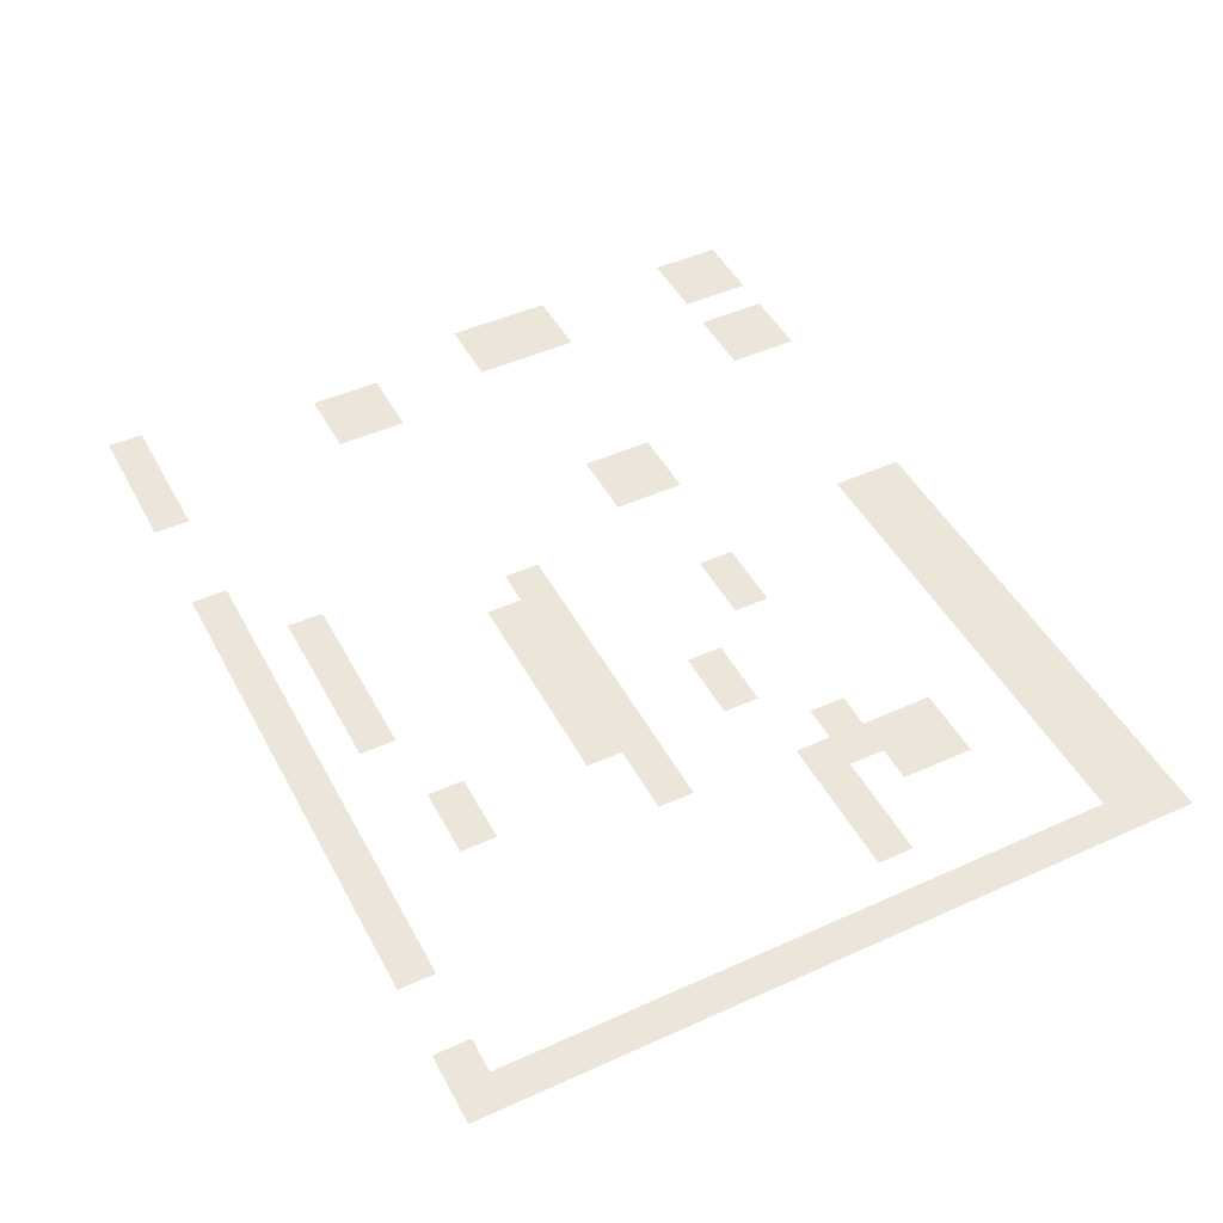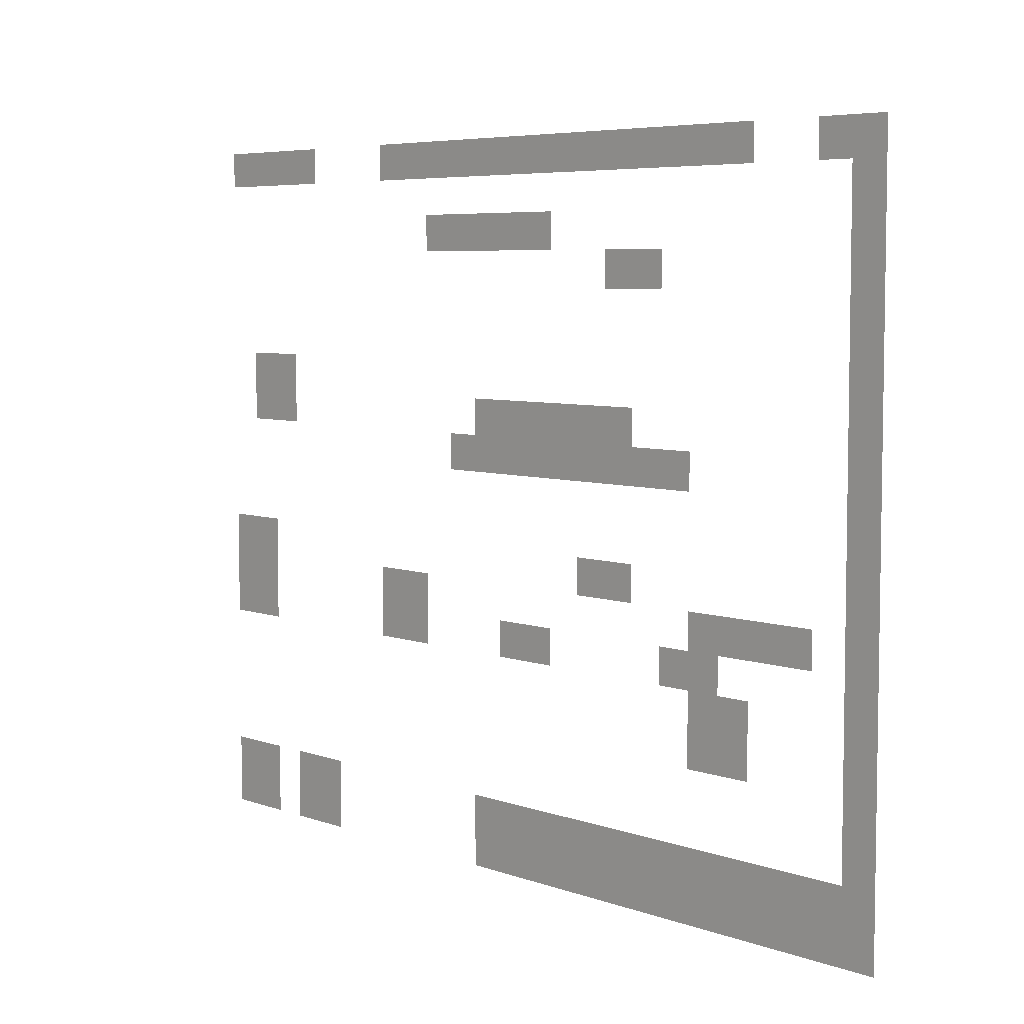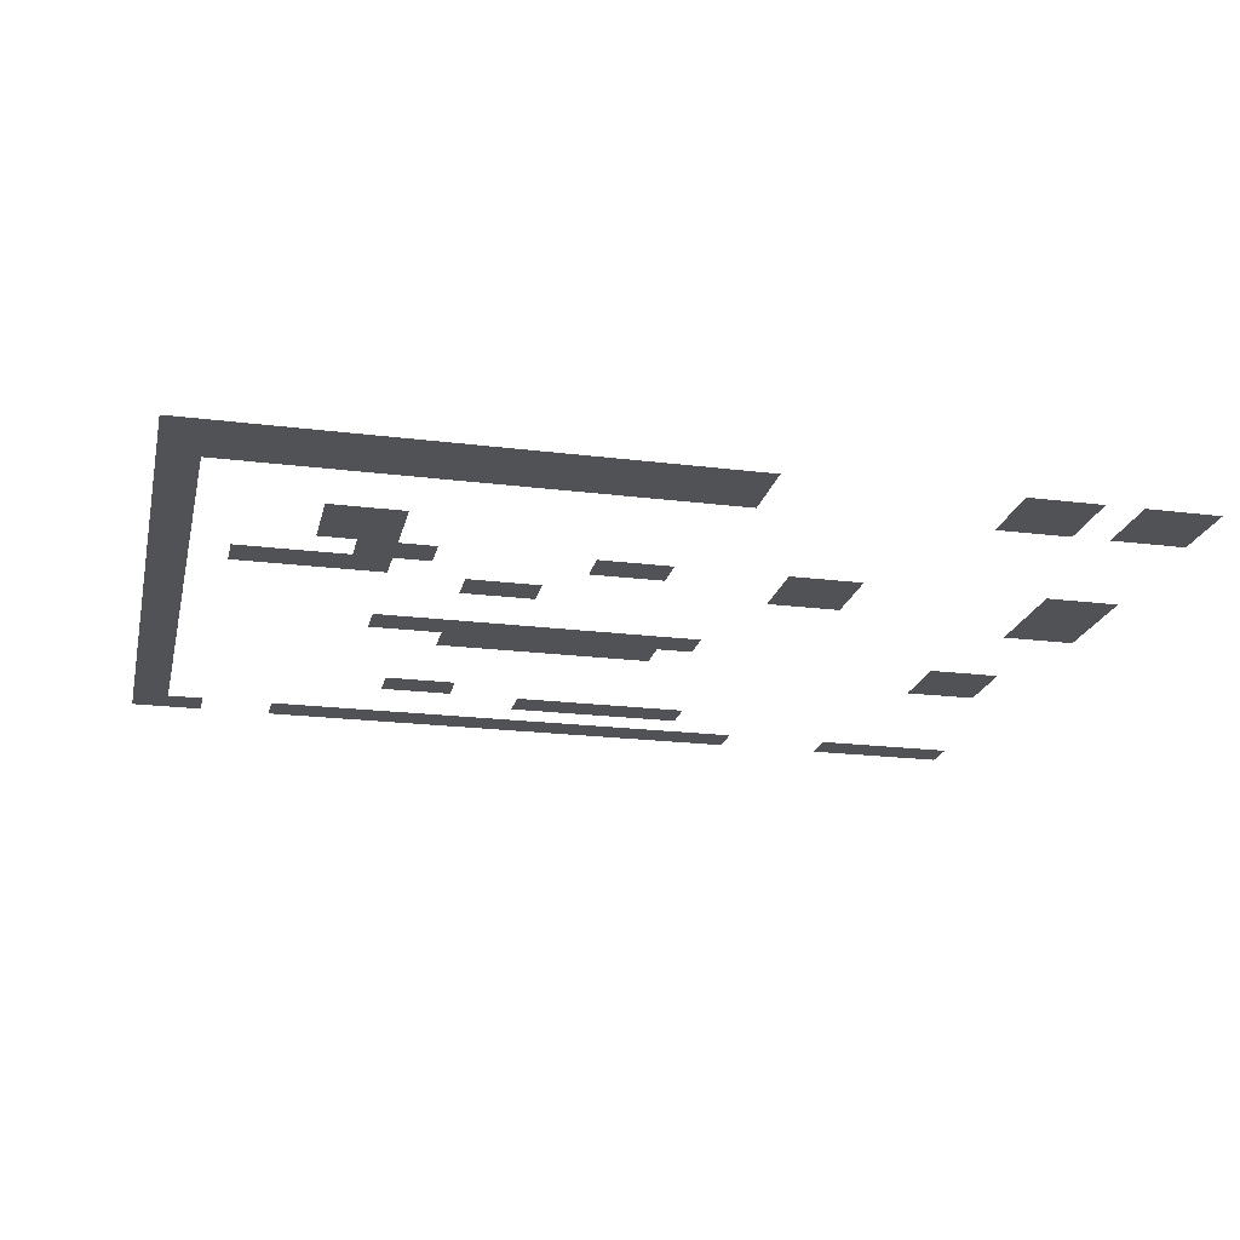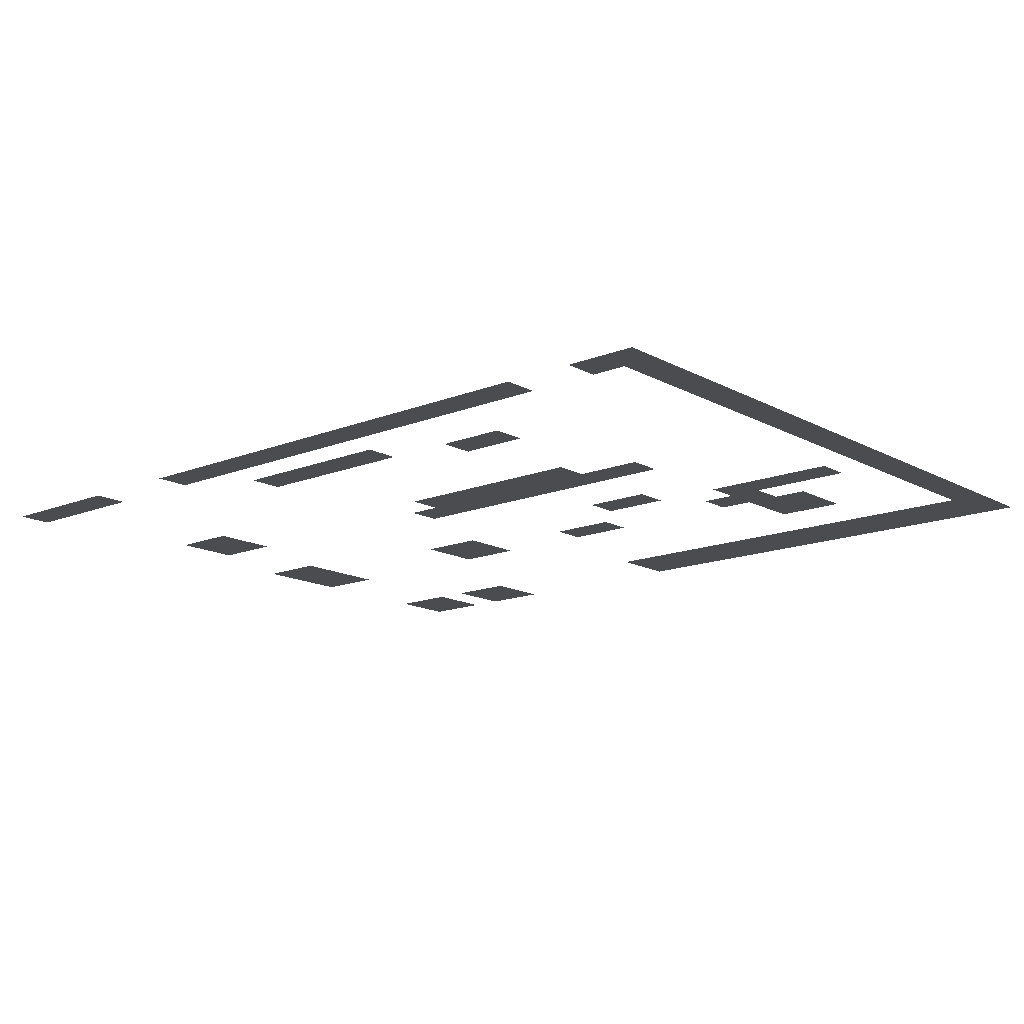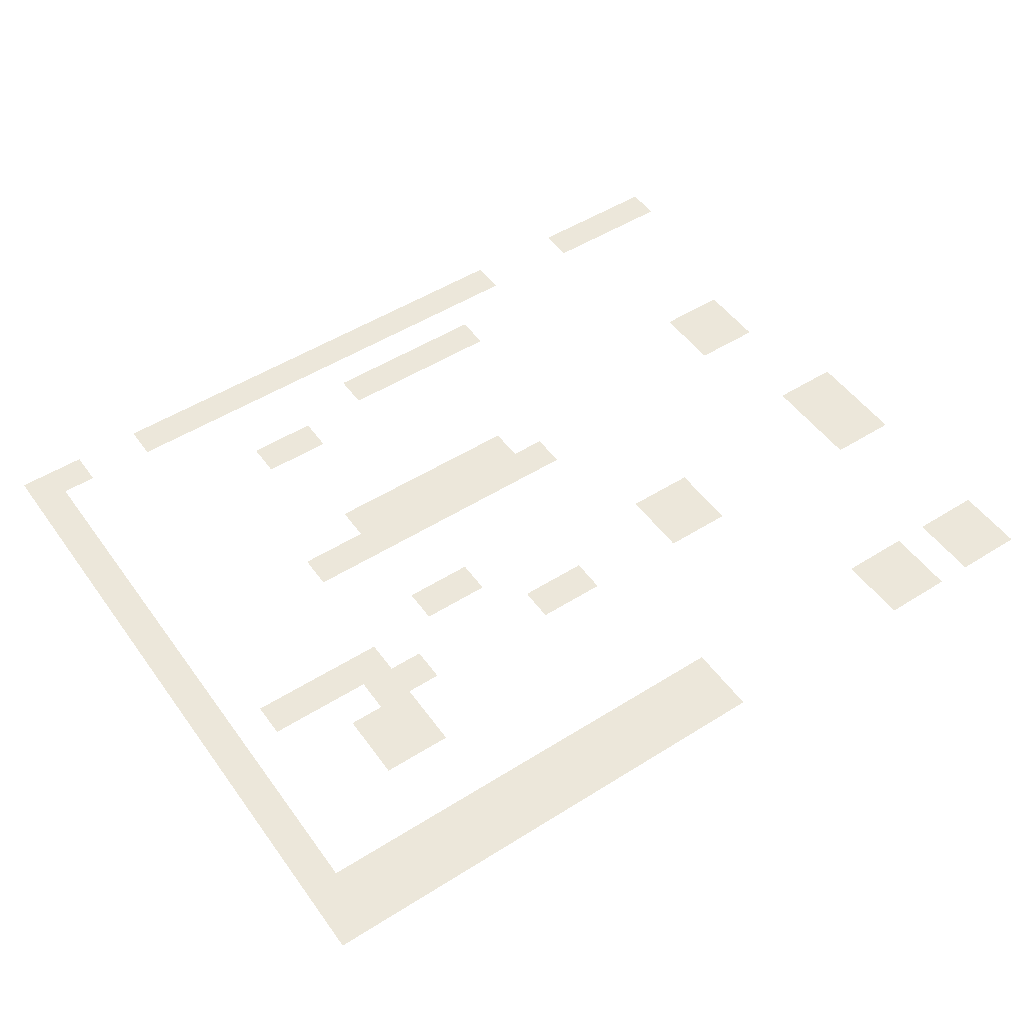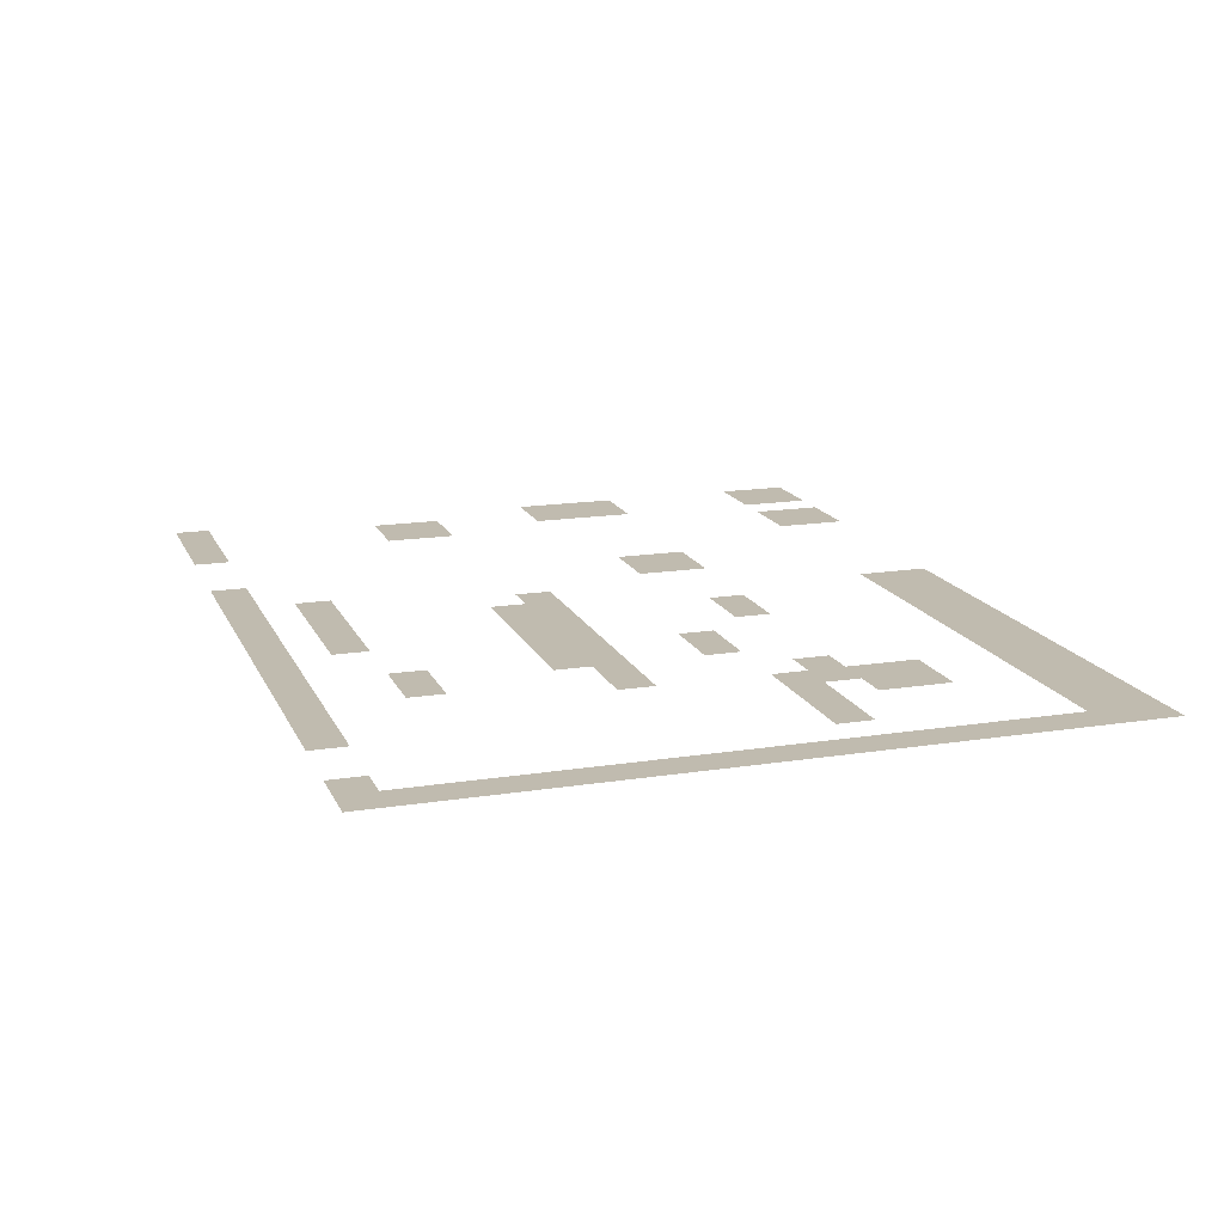
<metadata>
{"format":"obj","ext":"obj","renderer":"f3d","projection":"perspective","resolution":1024,"background":"white","views":[{"elev":47.1,"azim":-117.1,"up":"+Z"},{"elev":5.9,"azim":-132.6,"up":"+Y"},{"elev":-20.8,"azim":-12.8,"up":"+Z"},{"elev":-14.8,"azim":-139.2,"up":"+Z"},{"elev":50.4,"azim":-34.6,"up":"+Z"},{"elev":16.1,"azim":-108.2,"up":"+Z"}]}
</metadata>
<code>
v 0 -1 0
v -1 -1 0
v -1 0 0
v 0 0 0
v -1 -1 0
v -2 -1 0
v -2 0 0
v -1 0 0
v -2 -1 0
v -3 -1 0
v -3 0 0
v -2 0 0
v -3 -1 0
v -4 -1 0
v -4 0 0
v -3 0 0
v -7 -1 0
v -8 -1 0
v -8 0 0
v -7 0 0
v -8 -1 0
v -9 -1 0
v -9 0 0
v -8 0 0
v -9 -1 0
v -10 -1 0
v -10 0 0
v -9 0 0
v -10 -1 0
v -11 -1 0
v -11 0 0
v -10 0 0
v -11 -1 0
v -12 -1 0
v -12 0 0
v -11 0 0
v -12 -1 0
v -13 -1 0
v -13 0 0
v -12 0 0
v -13 -1 0
v -14 -1 0
v -14 0 0
v -13 0 0
v -14 -1 0
v -15 -1 0
v -15 0 0
v -14 0 0
v -15 -1 0
v -16 -1 0
v -16 0 0
v -15 0 0
v -16 -1 0
v -17 -1 0
v -17 0 0
v -16 0 0
v -17 -1 0
v -18 -1 0
v -18 0 0
v -17 0 0
v -18 -1 0
v -19 -1 0
v -19 0 0
v -18 0 0
v -19 -1 0
v -20 -1 0
v -20 0 0
v -19 0 0
v -20 -1 0
v -21 -1 0
v -21 0 0
v -20 0 0
v -23 -1 0
v -24 -1 0
v -24 0 0
v -23 0 0
v -24 -1 0
v -25 -1 0
v -25 0 0
v -24 0 0
v -24 -2 0
v -25 -2 0
v -25 -1 0
v -24 -1 0
v -9 -3 0
v -10 -3 0
v -10 -2 0
v -9 -2 0
v -10 -3 0
v -11 -3 0
v -11 -2 0
v -10 -2 0
v -11 -3 0
v -12 -3 0
v -12 -2 0
v -11 -2 0
v -12 -3 0
v -13 -3 0
v -13 -2 0
v -12 -2 0
v -13 -3 0
v -14 -3 0
v -14 -2 0
v -13 -2 0
v -24 -3 0
v -25 -3 0
v -25 -2 0
v -24 -2 0
v -16 -4 0
v -17 -4 0
v -17 -3 0
v -16 -3 0
v -17 -4 0
v -18 -4 0
v -18 -3 0
v -17 -3 0
v -24 -4 0
v -25 -4 0
v -25 -3 0
v -24 -3 0
v -24 -5 0
v -25 -5 0
v -25 -4 0
v -24 -4 0
v -24 -6 0
v -25 -6 0
v -25 -5 0
v -24 -5 0
v -1 -7 0
v -2 -7 0
v -2 -6 0
v -1 -6 0
v -2 -7 0
v -3 -7 0
v -3 -6 0
v -2 -6 0
v -24 -7 0
v -25 -7 0
v -25 -6 0
v -24 -6 0
v -1 -8 0
v -2 -8 0
v -2 -7 0
v -1 -7 0
v -2 -8 0
v -3 -8 0
v -3 -7 0
v -2 -7 0
v -11 -8 0
v -12 -8 0
v -12 -7 0
v -11 -7 0
v -12 -8 0
v -13 -8 0
v -13 -7 0
v -12 -7 0
v -13 -8 0
v -14 -8 0
v -14 -7 0
v -13 -7 0
v -14 -8 0
v -15 -8 0
v -15 -7 0
v -14 -7 0
v -15 -8 0
v -16 -8 0
v -16 -7 0
v -15 -7 0
v -16 -8 0
v -17 -8 0
v -17 -7 0
v -16 -7 0
v -24 -8 0
v -25 -8 0
v -25 -7 0
v -24 -7 0
v -10 -9 0
v -11 -9 0
v -11 -8 0
v -10 -8 0
v -11 -9 0
v -12 -9 0
v -12 -8 0
v -11 -8 0
v -12 -9 0
v -13 -9 0
v -13 -8 0
v -12 -8 0
v -13 -9 0
v -14 -9 0
v -14 -8 0
v -13 -8 0
v -14 -9 0
v -15 -9 0
v -15 -8 0
v -14 -8 0
v -15 -9 0
v -16 -9 0
v -16 -8 0
v -15 -8 0
v -16 -9 0
v -17 -9 0
v -17 -8 0
v -16 -8 0
v -17 -9 0
v -18 -9 0
v -18 -8 0
v -17 -8 0
v -18 -9 0
v -19 -9 0
v -19 -8 0
v -18 -8 0
v -24 -9 0
v -25 -9 0
v -25 -8 0
v -24 -8 0
v -24 -10 0
v -25 -10 0
v -25 -9 0
v -24 -9 0
v -24 -11 0
v -25 -11 0
v -25 -10 0
v -24 -10 0
v 0 -12 0
v -1 -12 0
v -1 -11 0
v 0 -11 0
v -1 -12 0
v -2 -12 0
v -2 -11 0
v -1 -11 0
v -15 -12 0
v -16 -12 0
v -16 -11 0
v -15 -11 0
v -16 -12 0
v -17 -12 0
v -17 -11 0
v -16 -11 0
v -24 -12 0
v -25 -12 0
v -25 -11 0
v -24 -11 0
v 0 -13 0
v -1 -13 0
v -1 -12 0
v 0 -12 0
v -1 -13 0
v -2 -13 0
v -2 -12 0
v -1 -12 0
v -7 -13 0
v -8 -13 0
v -8 -12 0
v -7 -12 0
v -8 -13 0
v -9 -13 0
v -9 -12 0
v -8 -12 0
v -19 -13 0
v -20 -13 0
v -20 -12 0
v -19 -12 0
v -20 -13 0
v -21 -13 0
v -21 -12 0
v -20 -12 0
v -21 -13 0
v -22 -13 0
v -22 -12 0
v -21 -12 0
v -22 -13 0
v -23 -13 0
v -23 -12 0
v -22 -12 0
v -24 -13 0
v -25 -13 0
v -25 -12 0
v -24 -12 0
v 0 -14 0
v -1 -14 0
v -1 -13 0
v 0 -13 0
v -1 -14 0
v -2 -14 0
v -2 -13 0
v -1 -13 0
v -7 -14 0
v -8 -14 0
v -8 -13 0
v -7 -13 0
v -8 -14 0
v -9 -14 0
v -9 -13 0
v -8 -13 0
v -12 -14 0
v -13 -14 0
v -13 -13 0
v -12 -13 0
v -13 -14 0
v -14 -14 0
v -14 -13 0
v -13 -13 0
v -18 -14 0
v -19 -14 0
v -19 -13 0
v -18 -13 0
v -19 -14 0
v -20 -14 0
v -20 -13 0
v -19 -13 0
v -24 -14 0
v -25 -14 0
v -25 -13 0
v -24 -13 0
v -19 -15 0
v -20 -15 0
v -20 -14 0
v -19 -14 0
v -20 -15 0
v -21 -15 0
v -21 -14 0
v -20 -14 0
v -24 -15 0
v -25 -15 0
v -25 -14 0
v -24 -14 0
v -19 -16 0
v -20 -16 0
v -20 -15 0
v -19 -15 0
v -20 -16 0
v -21 -16 0
v -21 -15 0
v -20 -15 0
v -24 -16 0
v -25 -16 0
v -25 -15 0
v -24 -15 0
v -24 -17 0
v -25 -17 0
v -25 -16 0
v -24 -16 0
v -24 -18 0
v -25 -18 0
v -25 -17 0
v -24 -17 0
v 0 -19 0
v -1 -19 0
v -1 -18 0
v 0 -18 0
v -1 -19 0
v -2 -19 0
v -2 -18 0
v -1 -18 0
v -3 -19 0
v -4 -19 0
v -4 -18 0
v -3 -18 0
v -4 -19 0
v -5 -19 0
v -5 -18 0
v -4 -18 0
v -11 -19 0
v -12 -19 0
v -12 -18 0
v -11 -18 0
v -12 -19 0
v -13 -19 0
v -13 -18 0
v -12 -18 0
v -13 -19 0
v -14 -19 0
v -14 -18 0
v -13 -18 0
v -14 -19 0
v -15 -19 0
v -15 -18 0
v -14 -18 0
v -15 -19 0
v -16 -19 0
v -16 -18 0
v -15 -18 0
v -16 -19 0
v -17 -19 0
v -17 -18 0
v -16 -18 0
v -17 -19 0
v -18 -19 0
v -18 -18 0
v -17 -18 0
v -18 -19 0
v -19 -19 0
v -19 -18 0
v -18 -18 0
v -19 -19 0
v -20 -19 0
v -20 -18 0
v -19 -18 0
v -20 -19 0
v -21 -19 0
v -21 -18 0
v -20 -18 0
v -21 -19 0
v -22 -19 0
v -22 -18 0
v -21 -18 0
v -22 -19 0
v -23 -19 0
v -23 -18 0
v -22 -18 0
v -23 -19 0
v -24 -19 0
v -24 -18 0
v -23 -18 0
v -24 -19 0
v -25 -19 0
v -25 -18 0
v -24 -18 0
v 0 -20 0
v -1 -20 0
v -1 -19 0
v 0 -19 0
v -1 -20 0
v -2 -20 0
v -2 -19 0
v -1 -19 0
v -3 -20 0
v -4 -20 0
v -4 -19 0
v -3 -19 0
v -4 -20 0
v -5 -20 0
v -5 -19 0
v -4 -19 0
v -11 -20 0
v -12 -20 0
v -12 -19 0
v -11 -19 0
v -12 -20 0
v -13 -20 0
v -13 -19 0
v -12 -19 0
v -13 -20 0
v -14 -20 0
v -14 -19 0
v -13 -19 0
v -14 -20 0
v -15 -20 0
v -15 -19 0
v -14 -19 0
v -15 -20 0
v -16 -20 0
v -16 -19 0
v -15 -19 0
v -16 -20 0
v -17 -20 0
v -17 -19 0
v -16 -19 0
v -17 -20 0
v -18 -20 0
v -18 -19 0
v -17 -19 0
v -18 -20 0
v -19 -20 0
v -19 -19 0
v -18 -19 0
v -19 -20 0
v -20 -20 0
v -20 -19 0
v -19 -19 0
v -20 -20 0
v -21 -20 0
v -21 -19 0
v -20 -19 0
v -21 -20 0
v -22 -20 0
v -22 -19 0
v -21 -19 0
v -22 -20 0
v -23 -20 0
v -23 -19 0
v -22 -19 0
v -23 -20 0
v -24 -20 0
v -24 -19 0
v -23 -19 0
v -24 -20 0
v -25 -20 0
v -25 -19 0
v -24 -19 0
g After-bridge_mesh_0004
f 1 2 3 4
f 5 6 7 8
f 9 10 11 12
f 13 14 15 16
f 17 18 19 20
f 21 22 23 24
f 25 26 27 28
f 29 30 31 32
f 33 34 35 36
f 37 38 39 40
f 41 42 43 44
f 45 46 47 48
f 49 50 51 52
f 53 54 55 56
f 57 58 59 60
f 61 62 63 64
f 65 66 67 68
f 69 70 71 72
f 73 74 75 76
f 77 78 79 80
f 81 82 83 84
f 85 86 87 88
f 89 90 91 92
f 93 94 95 96
f 97 98 99 100
f 101 102 103 104
f 105 106 107 108
f 109 110 111 112
f 113 114 115 116
f 117 118 119 120
f 121 122 123 124
f 125 126 127 128
f 129 130 131 132
f 133 134 135 136
f 137 138 139 140
f 141 142 143 144
f 145 146 147 148
f 149 150 151 152
f 153 154 155 156
f 157 158 159 160
f 161 162 163 164
f 165 166 167 168
f 169 170 171 172
f 173 174 175 176
f 177 178 179 180
f 181 182 183 184
f 185 186 187 188
f 189 190 191 192
f 193 194 195 196
f 197 198 199 200
f 201 202 203 204
f 205 206 207 208
f 209 210 211 212
f 213 214 215 216
f 217 218 219 220
f 221 222 223 224
f 225 226 227 228
f 229 230 231 232
f 233 234 235 236
f 237 238 239 240
f 241 242 243 244
f 245 246 247 248
f 249 250 251 252
f 253 254 255 256
f 257 258 259 260
f 261 262 263 264
f 265 266 267 268
f 269 270 271 272
f 273 274 275 276
f 277 278 279 280
f 281 282 283 284
f 285 286 287 288
f 289 290 291 292
f 293 294 295 296
f 297 298 299 300
f 301 302 303 304
f 305 306 307 308
f 309 310 311 312
f 313 314 315 316
f 317 318 319 320
f 321 322 323 324
f 325 326 327 328
f 329 330 331 332
f 333 334 335 336
f 337 338 339 340
f 341 342 343 344
f 345 346 347 348
f 349 350 351 352
f 353 354 355 356
f 357 358 359 360
f 361 362 363 364
f 365 366 367 368
f 369 370 371 372
f 373 374 375 376
f 377 378 379 380
f 381 382 383 384
f 385 386 387 388
f 389 390 391 392
f 393 394 395 396
f 397 398 399 400
f 401 402 403 404
f 405 406 407 408
f 409 410 411 412
f 413 414 415 416
f 417 418 419 420
f 421 422 423 424
f 425 426 427 428
f 429 430 431 432
f 433 434 435 436
f 437 438 439 440
f 441 442 443 444
f 445 446 447 448
f 449 450 451 452
f 453 454 455 456
f 457 458 459 460
f 461 462 463 464
f 465 466 467 468
f 469 470 471 472
f 473 474 475 476
f 477 478 479 480
f 481 482 483 484
f 485 486 487 488
f 489 490 491 492

</code>
